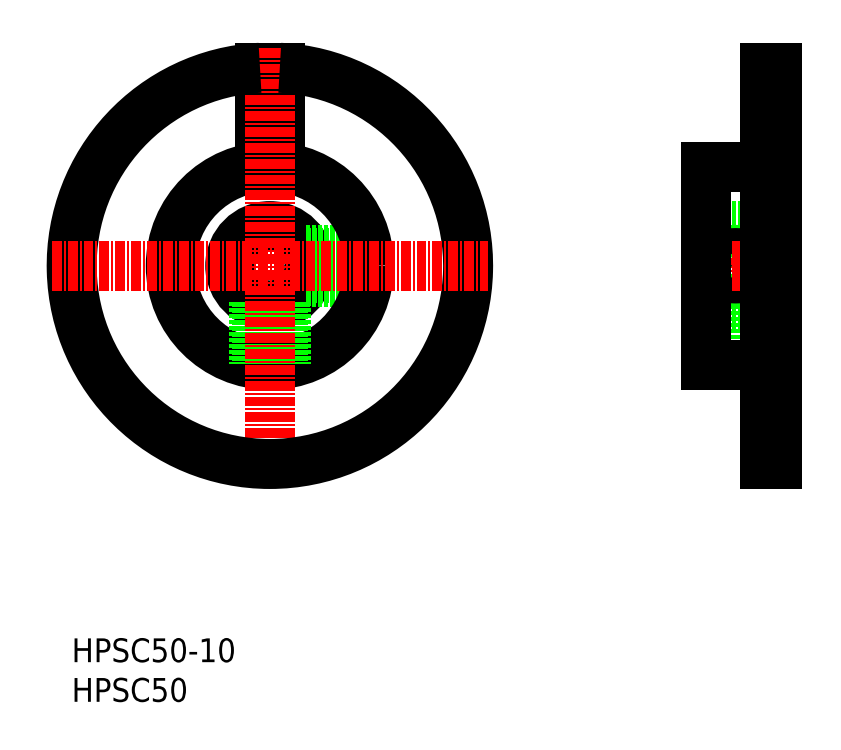
<metadata>
{"format":"dxf","ext":"dxf","renderer":"ezdxf+matplotlib","layout":"modelspace","background":"white","min_lineweight":24,"dpi":150}
</metadata>
<code>
0
SECTION
2
ENTITIES
0
LINE
8
0
10
184.9
20
-23.91
30
0
11
184.9
21
-31.41
31
0
0
LINE
8
0
10
184.5
20
-23.91
30
0
11
184.5
21
-31.41
31
0
0
LINE
8
0
10
188.1
20
-23.91
30
0
11
188.1
21
-31.41
31
0
0
LINE
8
0
10
188.5
20
-23.91
30
0
11
188.5
21
-31.41
31
0
0
LINE
8
0
10
191.7
20
-2.446
30
0
11
190.2
21
-2.446
31
0
0
LINE
8
0
10
191.7
20
6.086
30
0
11
190.2
21
6.086
31
0
0
LINE
8
CENTER
10
186.5
20
-15.91
30
0
11
186.5
21
-21.91
31
0
0
CIRCLE
8
0
10
186.5
20
-18.91
30
0
40
2
0
LINE
8
0
10
191.7
20
-23.91
30
0
11
182.7
21
-23.91
31
0
0
LINE
8
0
10
191.7
20
-13.91
30
0
11
182.7
21
-13.91
31
0
0
CIRCLE
8
0
10
186.5
20
-18.91
30
0
40
1.6
0
LINE
8
0
10
190.2
20
-6.414
30
0
11
182.7
21
-6.414
31
0
0
LINE
8
CENTER
10
193.2
20
-18.91
30
0
11
181.2
21
-18.91
31
0
0
LINE
8
0
10
191.7
20
-43.91
30
0
11
190.2
21
-43.91
31
0
0
LINE
8
0
10
190.2
20
-31.41
30
0
11
182.7
21
-31.41
31
0
0
LINE
8
0
10
190.2
20
6.086
30
0
11
190.2
21
-43.91
31
0
0
LINE
8
0
10
191.7
20
6.086
30
0
11
191.7
21
-43.91
31
0
0
LINE
8
0
10
182.7
20
-6.414
30
0
11
182.7
21
-31.41
31
0
0
LINE
8
0
10
136.3
20
-17.31
30
0
11
136.3
21
-17.31
31
0
0
LINE
8
0
10
134.4
20
-17.31
30
0
11
134.4
21
-17.31
31
0
0
LINE
8
0
10
126.5
20
-2.446
30
0
11
129
21
-2.446
31
0
0
CIRCLE
8
0
10
127.7
20
-18.91
30
0
40
5
0
LINE
8
0
10
132.4
20
-17.31
30
0
11
140.1
21
-17.31
31
0
0
LINE
8
0
10
132.4
20
-20.51
30
0
11
140.1
21
-20.51
31
0
0
LINE
8
0
10
132.3
20
-20.91
30
0
11
140
21
-20.91
31
0
0
LINE
8
0
10
132.3
20
-16.91
30
0
11
140
21
-16.91
31
0
0
LINE
8
0
10
126.5
20
6.054
30
0
11
126.5
21
-2.446
31
0
0
LINE
8
0
10
129
20
6.054
30
0
11
129
21
-2.446
31
0
0
CIRCLE
8
0
10
127.7
20
-18.91
30
0
40
12.5
0
LINE
8
0
10
126.1
20
-23.65
30
0
11
126.1
21
-31.31
31
0
0
LINE
8
0
10
125.7
20
-23.5
30
0
11
125.7
21
-31.25
31
0
0
LINE
8
0
10
129.3
20
-23.65
30
0
11
129.3
21
-31.31
31
0
0
LINE
8
0
10
129.7
20
-23.5
30
0
11
129.7
21
-31.25
31
0
0
LINE
8
CENTER
10
127.7
20
8.586
30
0
11
127.7
21
-46.41
31
0
0
ARC
8
0
10
127.7
20
-18.91
30
0
40
25
50
92.87
51
87.13
0
LINE
8
CENTER
10
100.2
20
-18.91
30
0
11
155.2
21
-18.91
31
0
0
TEXT
8
0
10
102.7
20
-68.91
30
0
40
3
1
HPSC50-10
0
TEXT
8
0
10
102.7
20
-73.91
30
0
40
3
1
HPSC50
0
ENDSEC
0
EOF

</code>
